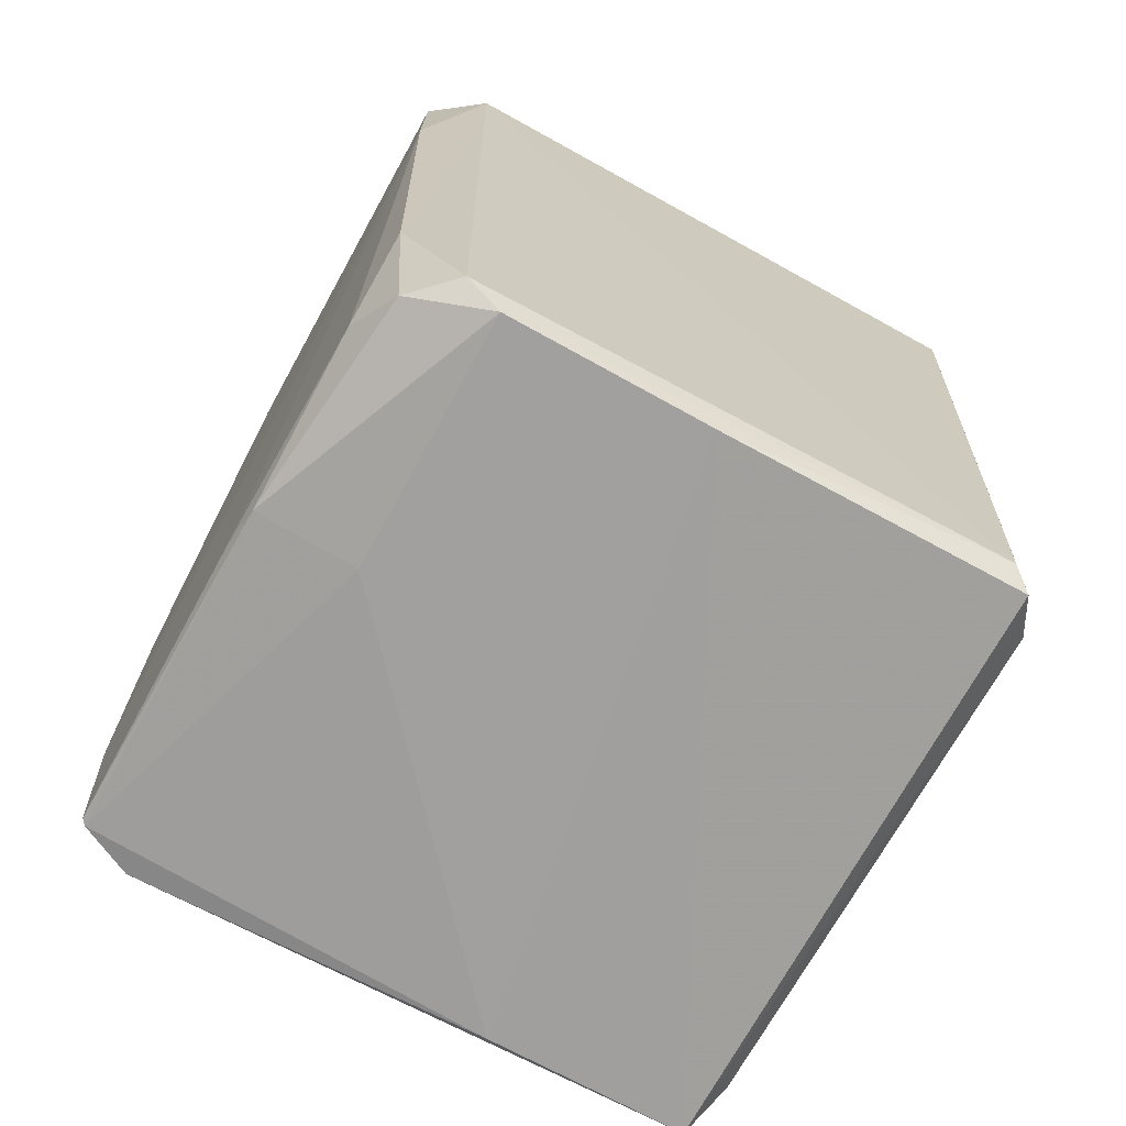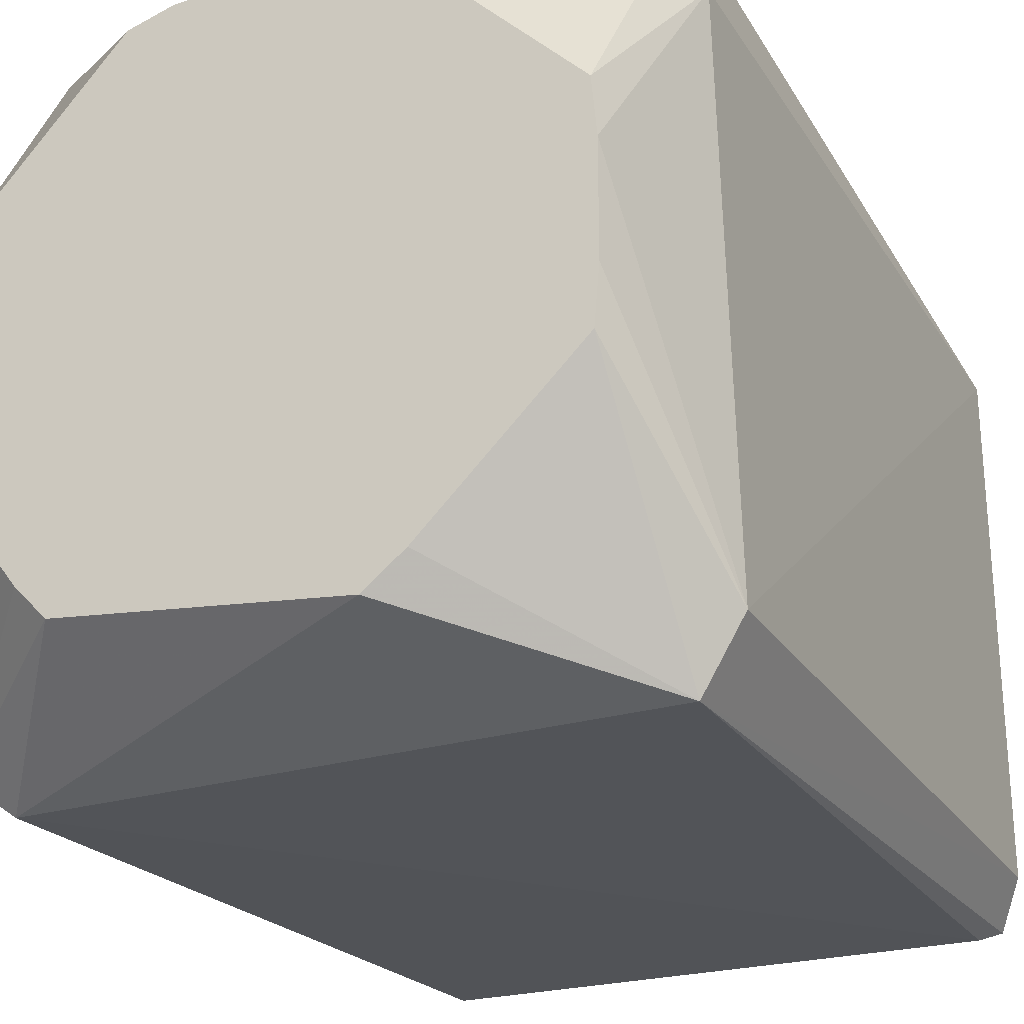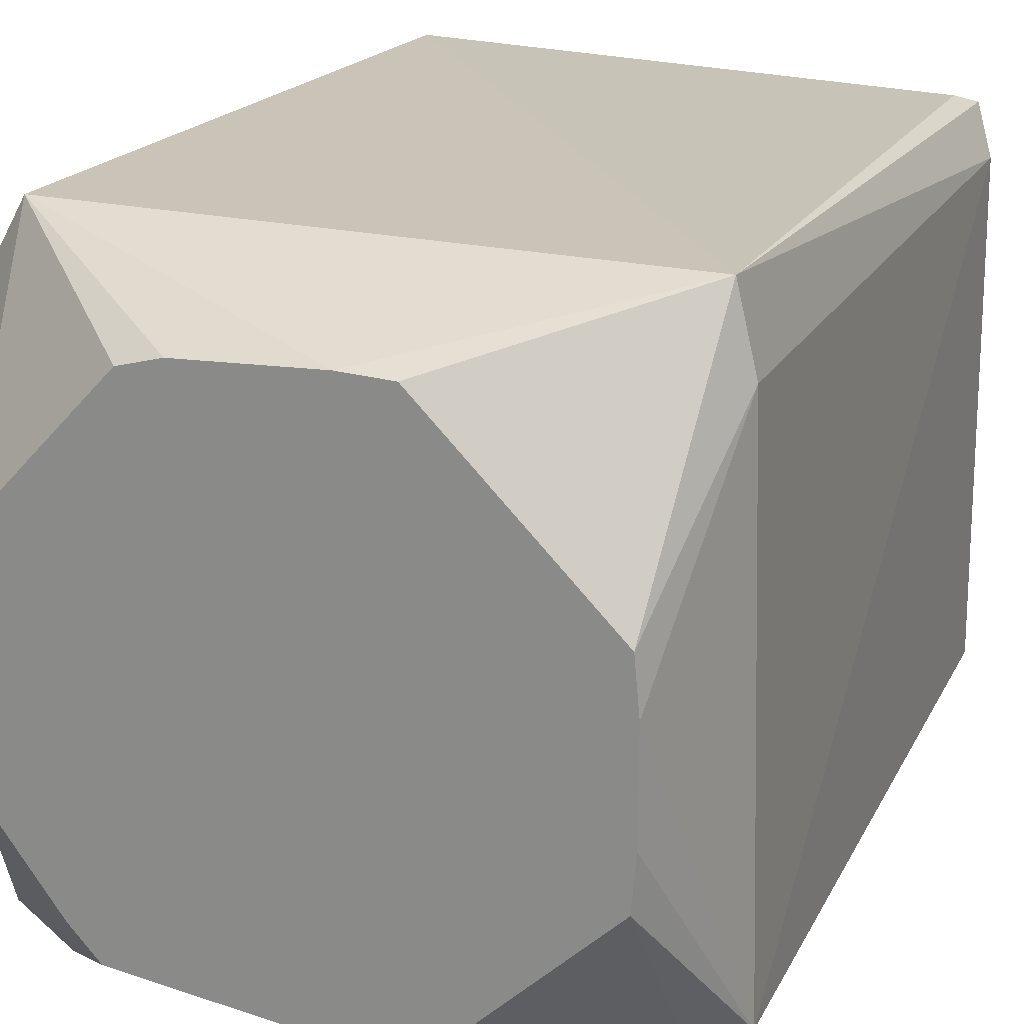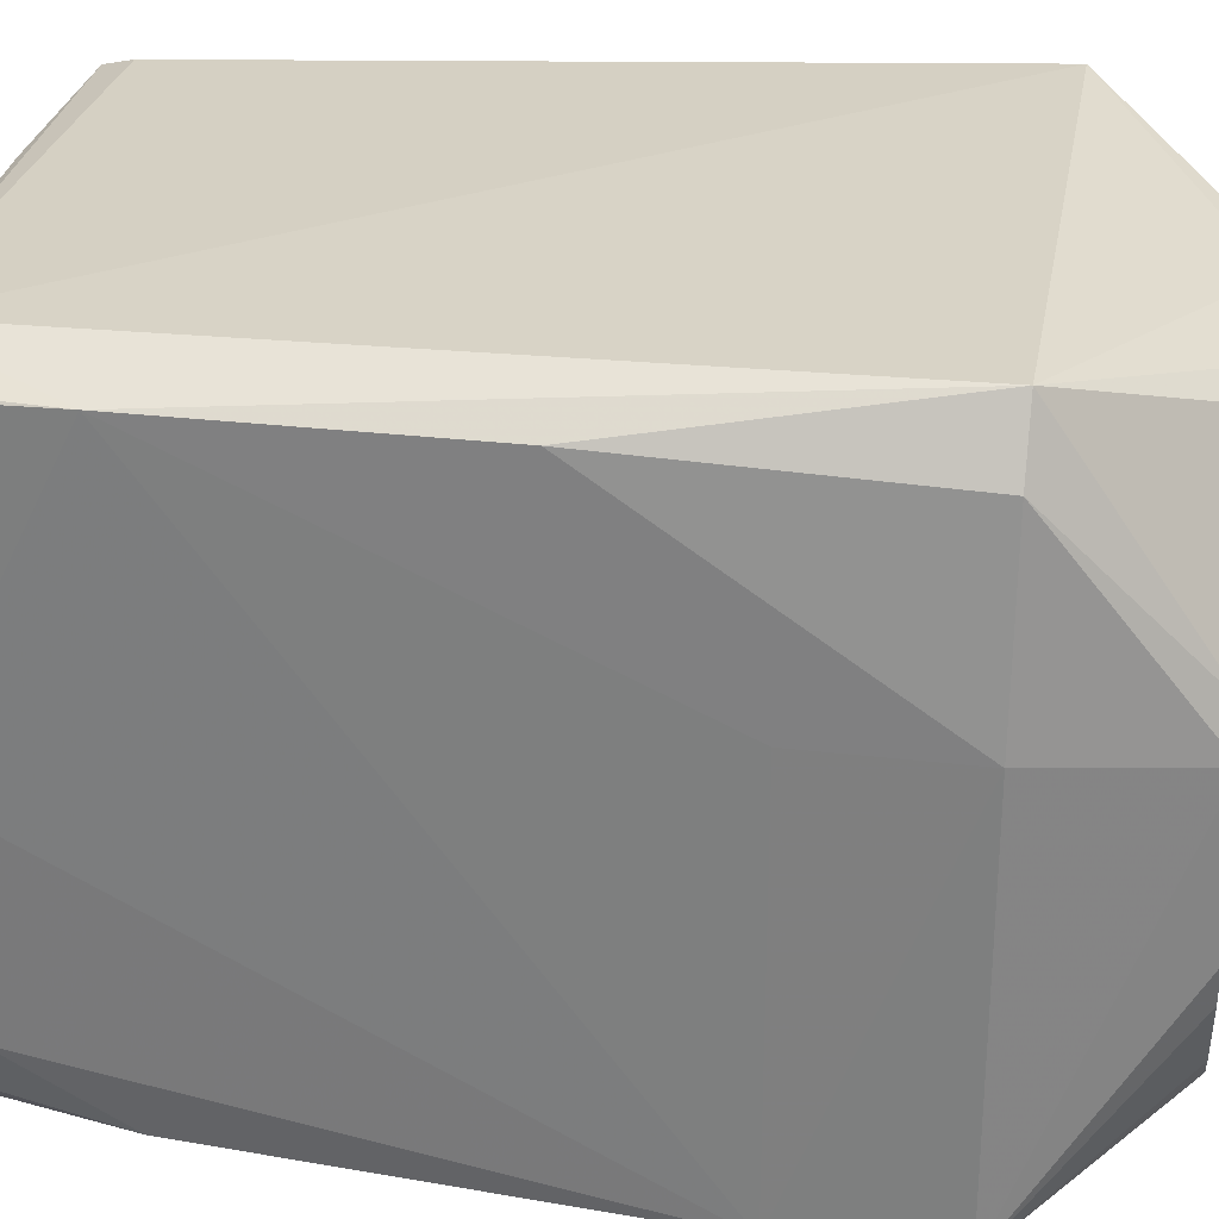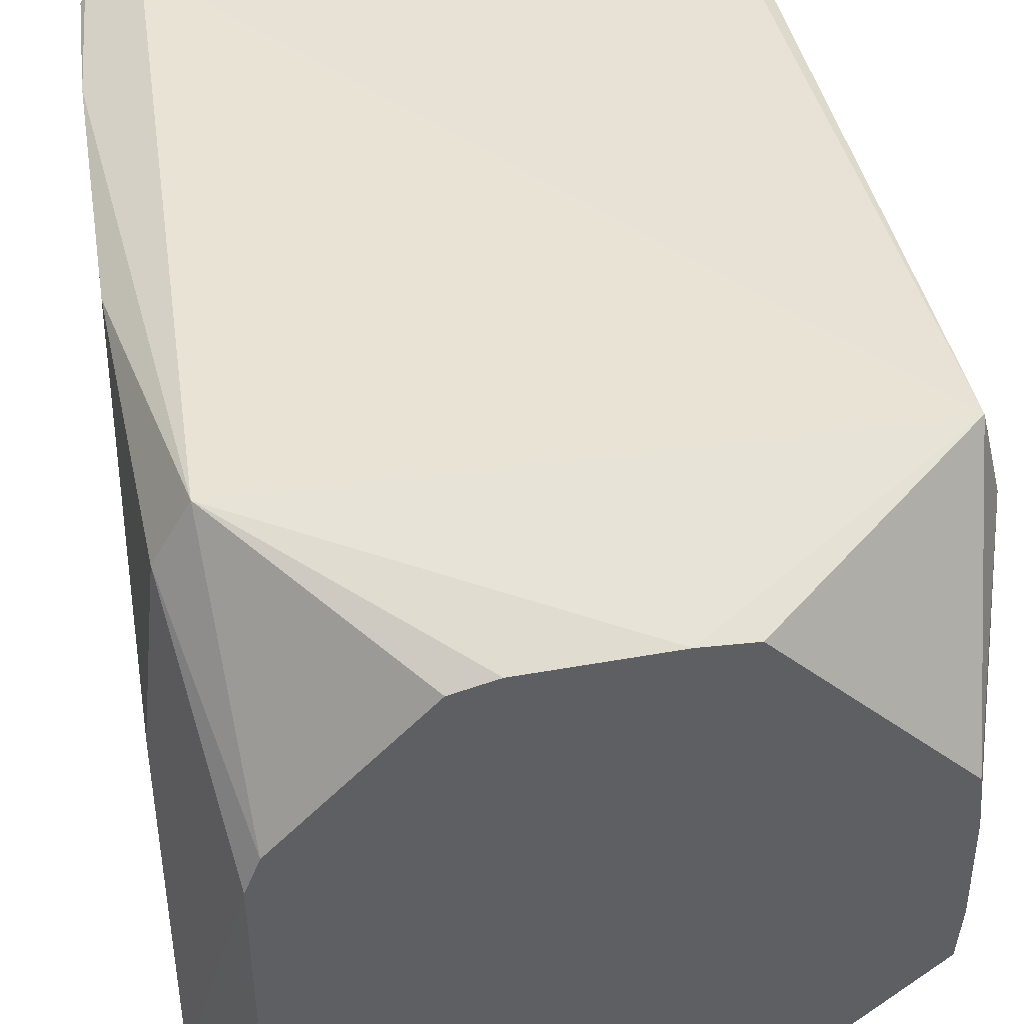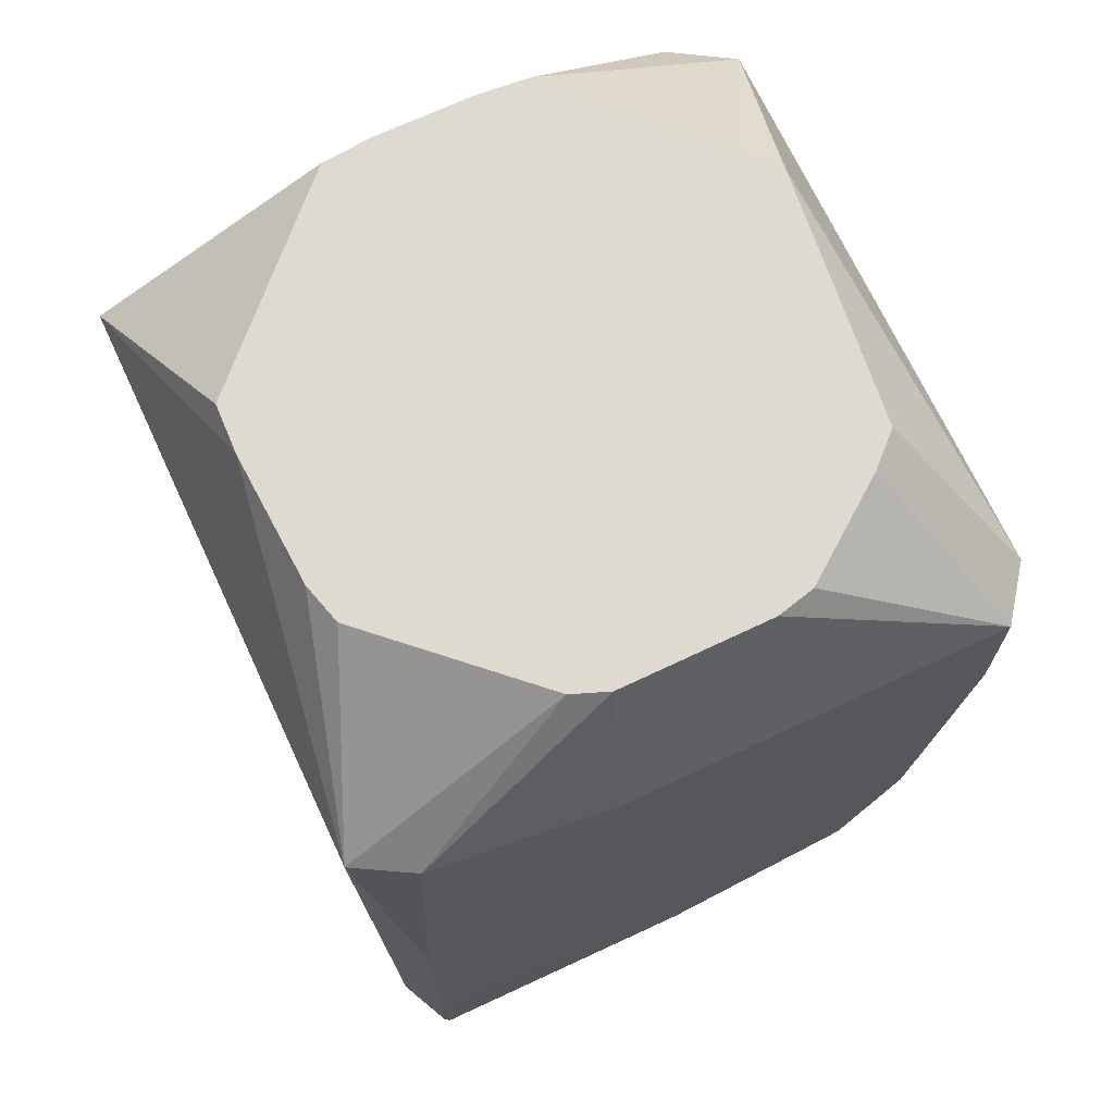
<metadata>
{"format":"obj","ext":"obj","renderer":"f3d","projection":"perspective","resolution":1024,"background":"white","views":[{"elev":-71.5,"azim":-28.7,"up":"+Z"},{"elev":-24.7,"azim":25.6,"up":"+Y"},{"elev":21.2,"azim":22.6,"up":"+Y"},{"elev":28.5,"azim":-79.9,"up":"+Y"},{"elev":42.6,"azim":-9.2,"up":"+Y"},{"elev":70.6,"azim":-114.9,"up":"+Z"}]}
</metadata>
<code>
v 0.05136 0.05786 0.04995
v -0.04629 0.05481 -0.07613
v -0.04837 0.05767 0.04995
v 0.05462 0.04441 0.04995
v 0.04909 0.008822 0.07517
v 0.05696 -0.04607 0.04995
v 0.04825 0.0178 0.07517
v 0.05462 0.04441 0.04995
v 0.05136 0.05786 0.04995
v 0.04909 0.008822 0.07517
v 0.05462 0.04441 0.04995
v 0.04825 0.0178 0.07517
v -0.04415 -0.05182 -0.07613
v 0.04626 -0.05273 -0.07613
v -0.04806 -0.05721 0.04995
v 0.05255 0.04291 -0.07613
v 0.0487 0.05053 -0.08171
v 0.05136 0.05786 0.04995
v 0.05255 0.04291 -0.07613
v 0.05462 0.04441 0.04995
v 0.05696 -0.04607 0.04995
v 0.05136 0.05786 0.04995
v 0.05462 0.04441 0.04995
v 0.05255 0.04291 -0.07613
v 0.04601 0.05251 -0.07613
v -0.04629 0.05481 -0.07613
v 0.05136 0.05786 0.04995
v 0.05136 0.05786 0.04995
v 0.0487 0.05053 -0.08171
v 0.04601 0.05251 -0.07613
v 0.04601 0.05251 -0.07613
v 0.0487 0.05053 -0.08171
v -0.04629 0.05481 -0.07613
v -0.05699 0.05052 -0.05091
v -0.04837 0.05767 0.04995
v -0.04629 0.05481 -0.07613
v -0.04629 0.05481 -0.07613
v 0.0487 0.05053 -0.08171
v 0.01405 0.05053 -0.08174
v 0.01405 0.05053 -0.08174
v 0.0487 0.05053 -0.08171
v -0.003272 -0.05055 -0.08183
v -0.04518 -0.0197 0.07517
v -0.05704 -0.05053 0.04995
v -0.03279 -0.03619 0.07517
v -0.0468 -0.01308 0.07517
v -0.05704 -0.05053 0.04995
v -0.04518 -0.0197 0.07517
v -0.05436 -0.04786 -0.05091
v -0.04415 -0.05182 -0.07613
v -0.04806 -0.05721 0.04995
v -0.05436 -0.04786 -0.05091
v -0.05126 -0.04476 -0.07613
v -0.04415 -0.05182 -0.07613
v 0.0504 -0.05686 0.04995
v 0.01722 -0.0465 0.07517
v -0.04806 -0.05721 0.04995
v -0.04806 -0.05721 0.04995
v 0.04626 -0.05273 -0.07613
v 0.0504 -0.05686 0.04995
v -0.003272 -0.05055 -0.08183
v 0.0487 0.05053 -0.08171
v 0.0487 -0.05055 -0.0812
v 0.0487 -0.05055 -0.0812
v 0.0504 -0.05686 0.04995
v 0.04626 -0.05273 -0.07613
v 0.0487 -0.05055 -0.0812
v 0.04626 -0.05273 -0.07613
v -0.003272 -0.05055 -0.08183
v -0.04837 0.05767 0.04995
v -0.05699 0.05052 -0.05091
v -0.05701 0.05054 -0.0004819
v -0.03792 -0.007229 -0.08024
v -0.05525 -0.007229 -0.07831
v -0.05525 0.05053 -0.07625
v -0.04629 0.05481 -0.07613
v 0.01405 0.05053 -0.08174
v -0.05525 0.05053 -0.07625
v -0.05525 0.05053 -0.07625
v 0.01405 0.05053 -0.08174
v -0.03792 -0.007229 -0.08024
v -0.05525 0.05053 -0.07625
v -0.05699 0.05052 -0.05091
v -0.04629 0.05481 -0.07613
v -0.03792 -0.05055 -0.08069
v -0.05525 -0.007229 -0.07831
v -0.03792 -0.007229 -0.08024
v -0.03792 -0.05055 -0.08069
v 0.01405 0.05053 -0.08174
v -0.003272 -0.05055 -0.08183
v -0.03792 -0.007229 -0.08024
v 0.01405 0.05053 -0.08174
v -0.03792 -0.05055 -0.08069
v -0.03792 -0.05055 -0.08069
v -0.05126 -0.04476 -0.07613
v -0.05525 -0.007229 -0.07831
v -0.04415 -0.05182 -0.07613
v -0.05126 -0.04476 -0.07613
v -0.03792 -0.05055 -0.08069
v -0.003272 -0.05055 -0.08183
v 0.04626 -0.05273 -0.07613
v -0.03792 -0.05055 -0.08069
v 0.04626 -0.05273 -0.07613
v -0.04415 -0.05182 -0.07613
v -0.03792 -0.05055 -0.08069
v -0.04107 -0.02511 0.07517
v 0.04909 0.008822 0.07517
v -0.04518 -0.0197 0.07517
v -0.04518 -0.0197 0.07517
v -0.03279 -0.03619 0.07517
v -0.04107 -0.02511 0.07517
v -0.04107 -0.02511 0.07517
v -0.03279 -0.03619 0.07517
v 0.04909 0.008822 0.07517
v 0.04831 -0.01778 0.07517
v 0.0504 -0.05686 0.04995
v 0.05696 -0.04607 0.04995
v -0.04806 -0.05721 0.04995
v 0.01722 -0.0465 0.07517
v -0.02767 -0.04157 0.07517
v 0.01722 -0.0465 0.07517
v -0.03279 -0.03619 0.07517
v -0.02767 -0.04157 0.07517
v -0.02767 -0.04157 0.07517
v -0.05704 -0.05053 0.04995
v -0.04806 -0.05721 0.04995
v -0.02767 -0.04157 0.07517
v -0.03279 -0.03619 0.07517
v -0.05704 -0.05053 0.04995
v -0.04518 -0.0197 0.07517
v 0.04909 0.008822 0.07517
v 0.009118 0.04804 0.07517
v 0.009118 0.04804 0.07517
v -0.01388 0.04673 0.07517
v -0.04518 -0.0197 0.07517
v 0.05136 0.05786 0.04995
v -0.04837 0.05767 0.04995
v 0.009118 0.04804 0.07517
v -0.04837 0.05767 0.04995
v -0.01388 0.04673 0.07517
v 0.009118 0.04804 0.07517
v -0.04806 -0.05721 0.04995
v -0.05704 -0.05053 0.04995
v -0.0572 -0.0507 0.02473
v -0.0572 -0.0507 0.02473
v -0.05436 -0.04786 -0.05091
v -0.04806 -0.05721 0.04995
v -0.0572 -0.0507 0.02473
v -0.05704 -0.05053 0.04995
v -0.05729 0.01653 0.04995
v -0.05525 -0.007229 -0.07831
v -0.05126 -0.04476 -0.07613
v -0.05525 -0.03611 -0.07068
v -0.05126 -0.04476 -0.07613
v -0.05436 -0.04786 -0.05091
v -0.05525 -0.03611 -0.07068
v -0.05436 -0.04786 -0.05091
v -0.0572 -0.0507 0.02473
v -0.05525 -0.03611 -0.07068
v 0.05328 -0.0434 -0.07613
v 0.0487 -0.05055 -0.0812
v 0.0487 0.05053 -0.08171
v 0.0487 0.05053 -0.08171
v 0.05255 0.04291 -0.07613
v 0.05328 -0.0434 -0.07613
v 0.05328 -0.0434 -0.07613
v 0.05255 0.04291 -0.07613
v 0.05696 -0.04607 0.04995
v 0.05696 -0.04607 0.04995
v 0.0504 -0.05686 0.04995
v 0.05328 -0.0434 -0.07613
v 0.0504 -0.05686 0.04995
v 0.0487 -0.05055 -0.0812
v 0.05328 -0.0434 -0.07613
v -0.05409 0.04762 0.04995
v -0.05701 0.05054 -0.0004819
v -0.05729 0.01653 0.04995
v -0.04837 0.05767 0.04995
v -0.05701 0.05054 -0.0004819
v -0.05409 0.04762 0.04995
v -0.05409 0.04762 0.04995
v -0.04461 0.01944 0.07517
v -0.04837 0.05767 0.04995
v -0.05699 0.05052 -0.05091
v -0.05525 0.05053 -0.07625
v -0.05604 0.04958 -0.07613
v -0.05604 0.04958 -0.07613
v -0.05525 0.05053 -0.07625
v -0.05525 -0.007229 -0.07831
v -0.03279 -0.03619 0.07517
v 0.04831 -0.01778 0.07517
v 0.04909 -0.008783 0.07517
v 0.04909 -0.008783 0.07517
v 0.04831 -0.01778 0.07517
v 0.05696 -0.04607 0.04995
v 0.02368 -0.0415 0.07517
v -0.03279 -0.03619 0.07517
v 0.01722 -0.0465 0.07517
v 0.02368 -0.0415 0.07517
v 0.04831 -0.01778 0.07517
v -0.03279 -0.03619 0.07517
v 0.01722 -0.0465 0.07517
v 0.0504 -0.05686 0.04995
v 0.02368 -0.0415 0.07517
v 0.0504 -0.05686 0.04995
v 0.04831 -0.01778 0.07517
v 0.02368 -0.0415 0.07517
v 0.04909 0.008822 0.07517
v 0.04825 0.0178 0.07517
v 0.01783 0.04774 0.07517
v 0.01783 0.04774 0.07517
v 0.009118 0.04804 0.07517
v 0.04909 0.008822 0.07517
v 0.01783 0.04774 0.07517
v 0.04825 0.0178 0.07517
v 0.05136 0.05786 0.04995
v 0.05136 0.05786 0.04995
v 0.009118 0.04804 0.07517
v 0.01783 0.04774 0.07517
v -0.047 0.01318 0.07517
v -0.0468 -0.01308 0.07517
v -0.04518 -0.0197 0.07517
v -0.04518 -0.0197 0.07517
v -0.04461 0.01944 0.07517
v -0.047 0.01318 0.07517
v -0.05729 0.01653 0.04995
v -0.05704 -0.05053 0.04995
v -0.047 0.01318 0.07517
v -0.05704 -0.05053 0.04995
v -0.0468 -0.01308 0.07517
v -0.047 0.01318 0.07517
v -0.047 0.01318 0.07517
v -0.05409 0.04762 0.04995
v -0.05729 0.01653 0.04995
v -0.04461 0.01944 0.07517
v -0.05409 0.04762 0.04995
v -0.047 0.01318 0.07517
v -0.04518 -0.0197 0.07517
v -0.01388 0.04673 0.07517
v -0.02101 0.04473 0.07517
v -0.02101 0.04473 0.07517
v -0.04461 0.01944 0.07517
v -0.04518 -0.0197 0.07517
v -0.02101 0.04473 0.07517
v -0.01388 0.04673 0.07517
v -0.04837 0.05767 0.04995
v -0.04837 0.05767 0.04995
v -0.04461 0.01944 0.07517
v -0.02101 0.04473 0.07517
v -0.05728 0.01652 0.02473
v -0.0572 -0.0507 0.02473
v -0.05729 0.01653 0.04995
v -0.05699 0.05052 -0.05091
v -0.0572 -0.0507 0.02473
v -0.05728 0.01652 0.02473
v -0.05729 0.01653 0.04995
v -0.05701 0.05054 -0.0004819
v -0.05728 0.01652 0.02473
v -0.05728 0.01652 0.02473
v -0.05701 0.05054 -0.0004819
v -0.05699 0.05052 -0.05091
v -0.05525 -0.007229 -0.07831
v -0.05525 -0.03611 -0.07068
v -0.05609 1.879e-05 -0.07613
v -0.05609 1.879e-05 -0.07613
v -0.05604 0.04958 -0.07613
v -0.05525 -0.007229 -0.07831
v -0.05699 0.05052 -0.05091
v -0.05604 0.04958 -0.07613
v -0.05609 1.879e-05 -0.07613
v -0.05609 1.879e-05 -0.07613
v -0.0572 -0.0507 0.02473
v -0.05699 0.05052 -0.05091
v -0.05609 1.879e-05 -0.07613
v -0.05525 -0.03611 -0.07068
v -0.0572 -0.0507 0.02473
v 0.05696 -0.04607 0.04995
v 0.04909 0.008822 0.07517
v 0.04909 1.879e-05 0.07517
v 0.04909 1.879e-05 0.07517
v 0.04909 -0.008783 0.07517
v 0.05696 -0.04607 0.04995
v 0.04909 0.008822 0.07517
v -0.03279 -0.03619 0.07517
v 0.04909 1.879e-05 0.07517
v -0.03279 -0.03619 0.07517
v 0.04909 -0.008783 0.07517
v 0.04909 1.879e-05 0.07517
f 1 2 3
f 4 5 6
f 7 8 9
f 10 11 12
f 13 14 15
f 16 17 18
f 19 20 21
f 22 23 24
f 25 26 27
f 28 29 30
f 31 32 33
f 34 35 36
f 37 38 39
f 40 41 42
f 43 44 45
f 46 47 48
f 49 50 51
f 52 53 54
f 55 56 57
f 58 59 60
f 61 62 63
f 64 65 66
f 67 68 69
f 70 71 72
f 73 74 75
f 76 77 78
f 79 80 81
f 82 83 84
f 85 86 87
f 88 89 90
f 91 92 93
f 94 95 96
f 97 98 99
f 100 101 102
f 103 104 105
f 106 107 108
f 109 110 111
f 112 113 114
f 115 116 117
f 118 119 120
f 121 122 123
f 124 125 126
f 127 128 129
f 130 131 132
f 133 134 135
f 136 137 138
f 139 140 141
f 142 143 144
f 145 146 147
f 148 149 150
f 151 152 153
f 154 155 156
f 157 158 159
f 160 161 162
f 163 164 165
f 166 167 168
f 169 170 171
f 172 173 174
f 175 176 177
f 178 179 180
f 181 182 183
f 184 185 186
f 187 188 189
f 190 191 192
f 193 194 195
f 196 197 198
f 199 200 201
f 202 203 204
f 205 206 207
f 208 209 210
f 211 212 213
f 214 215 216
f 217 218 219
f 220 221 222
f 223 224 225
f 226 227 228
f 229 230 231
f 232 233 234
f 235 236 237
f 238 239 240
f 241 242 243
f 244 245 246
f 247 248 249
f 250 251 252
f 253 254 255
f 256 257 258
f 259 260 261
f 262 263 264
f 265 266 267
f 268 269 270
f 271 272 273
f 274 275 276
f 277 278 279
f 280 281 282
f 283 284 285
f 286 287 288

</code>
